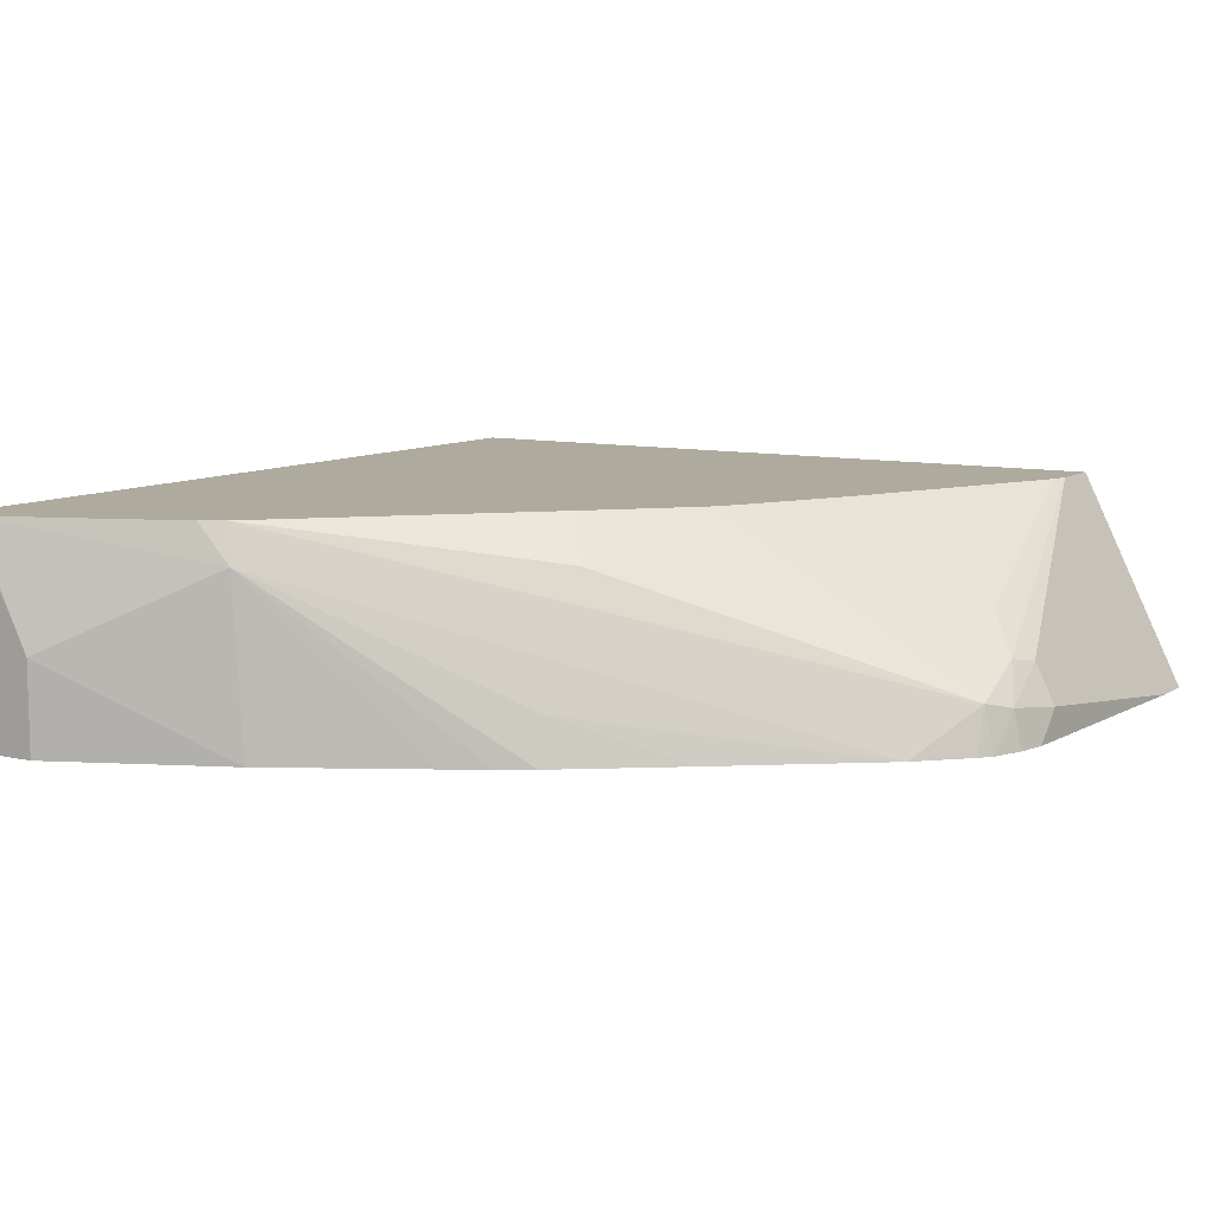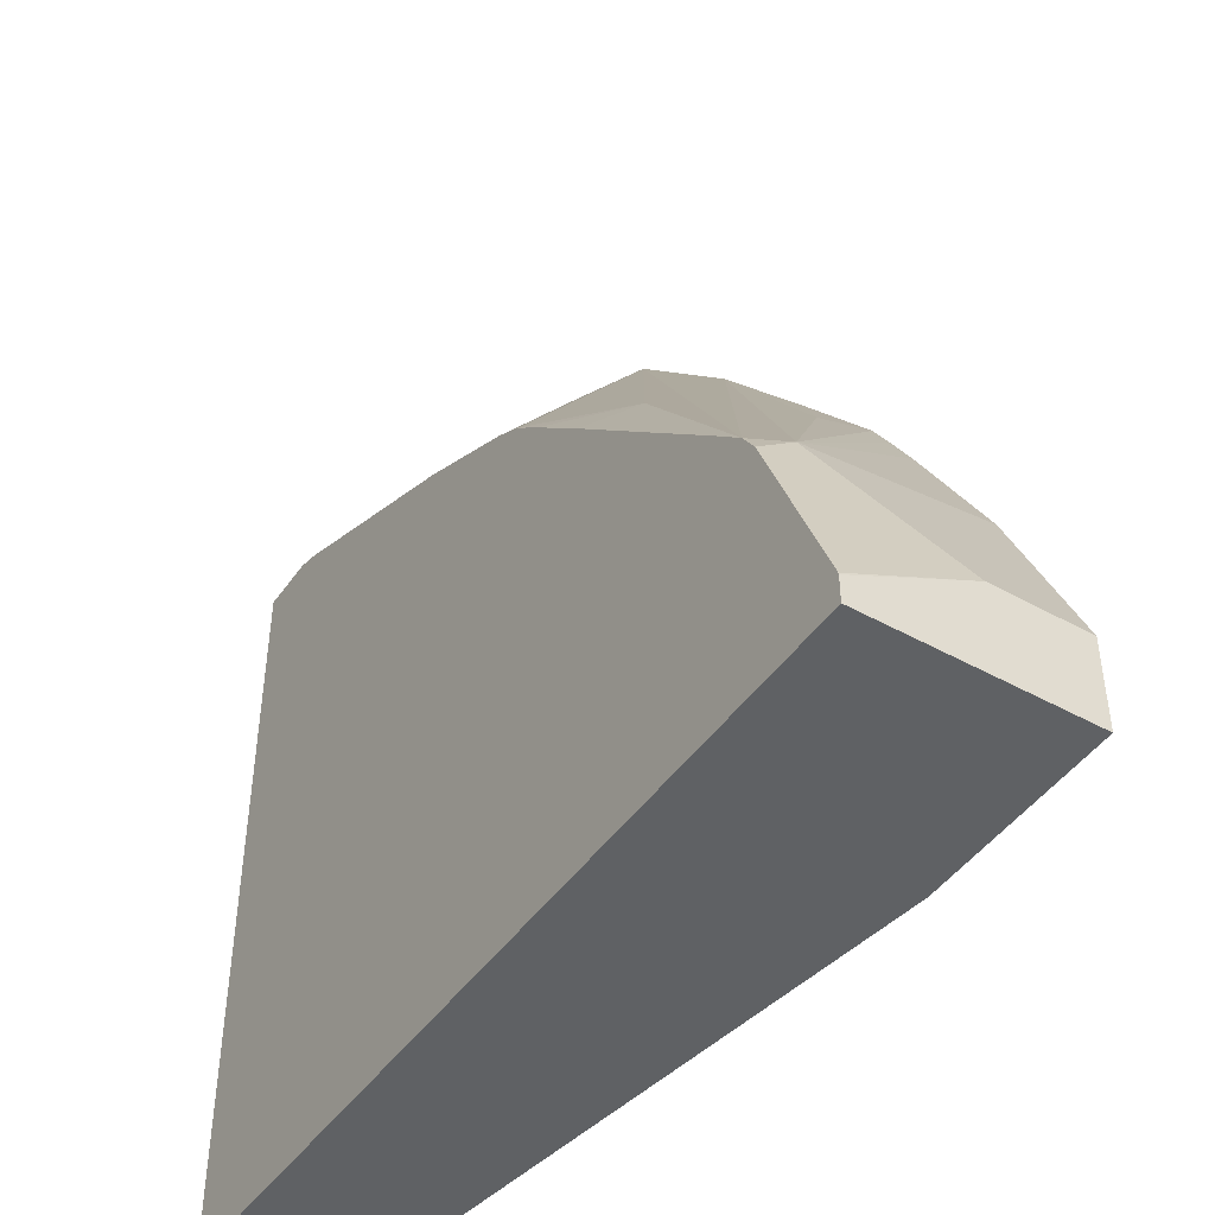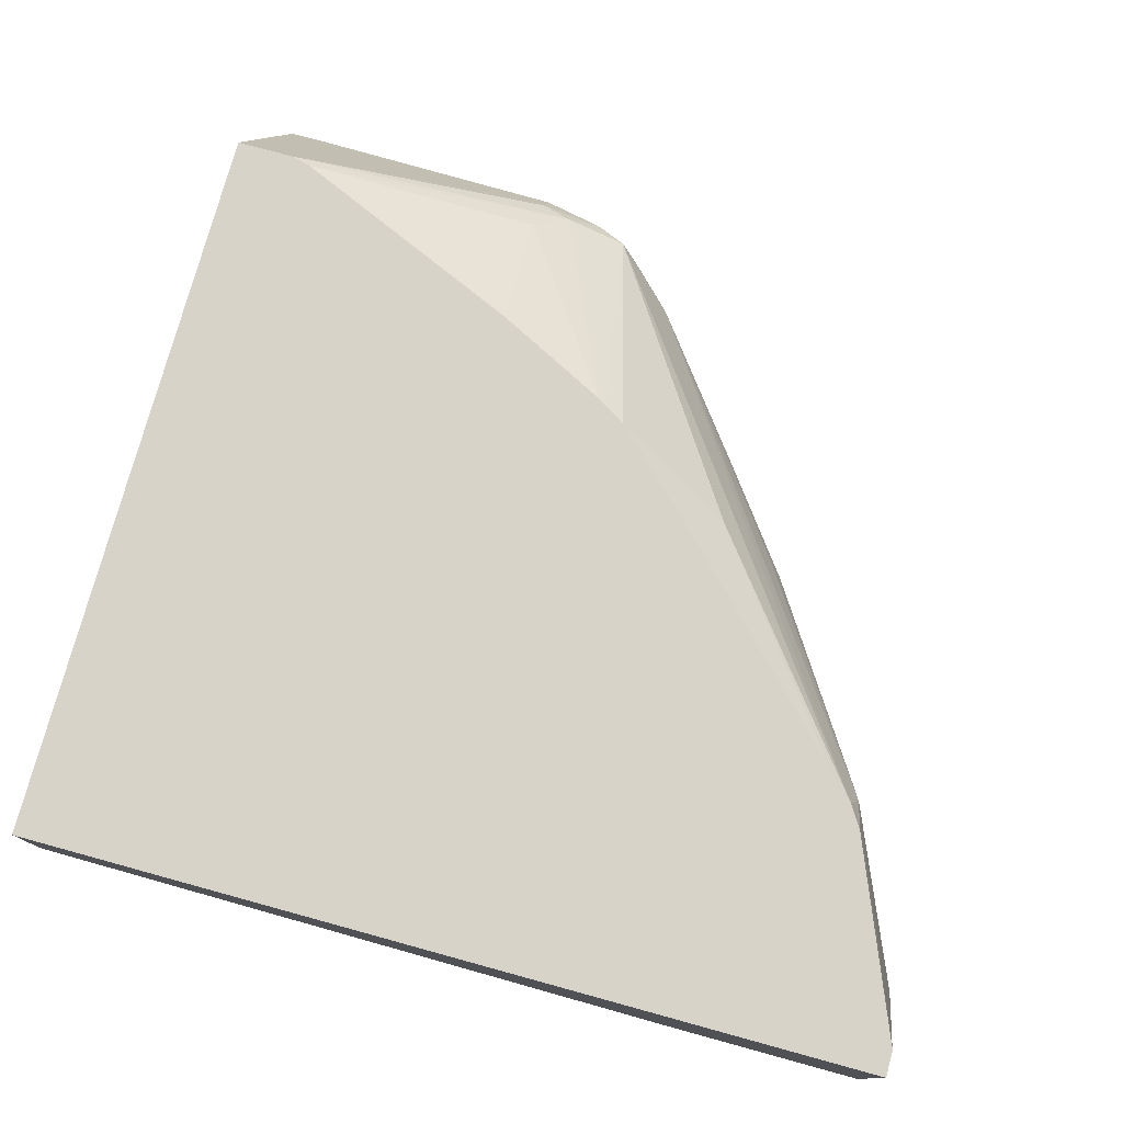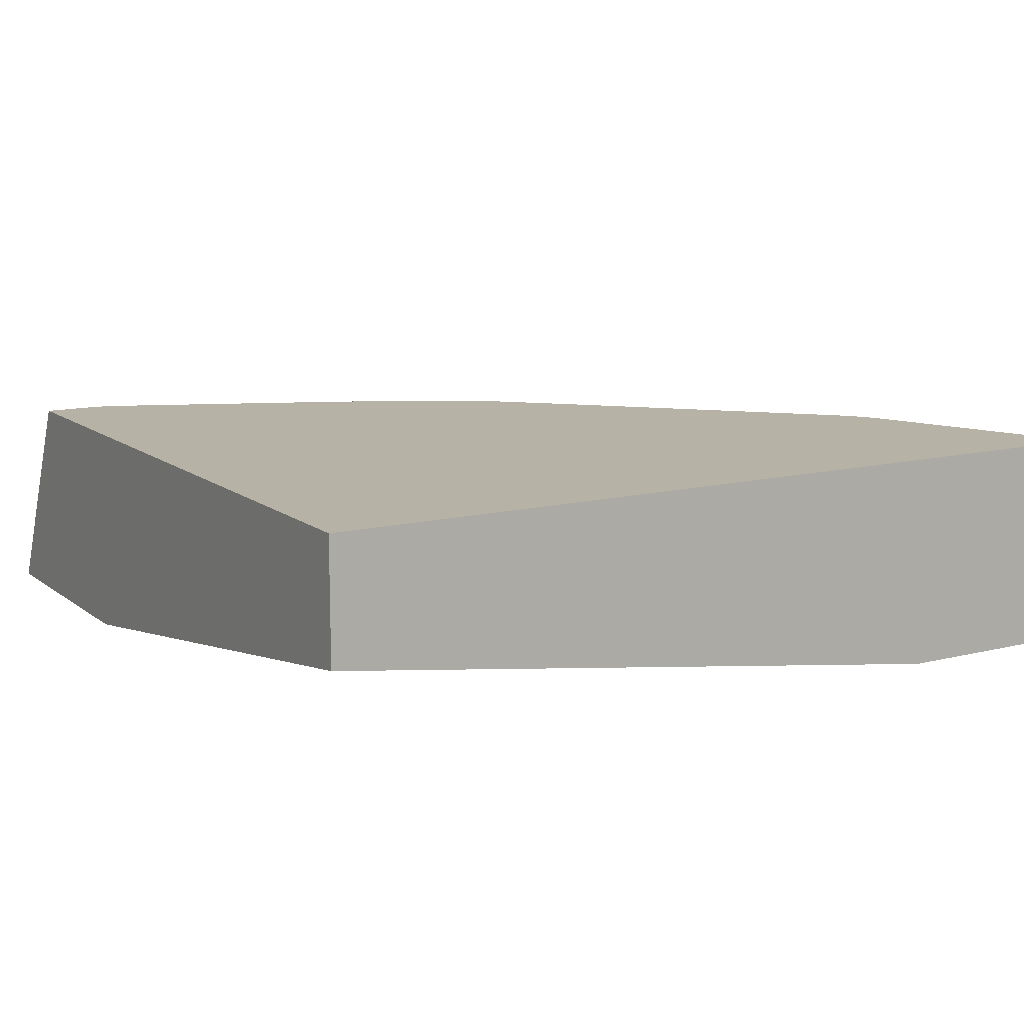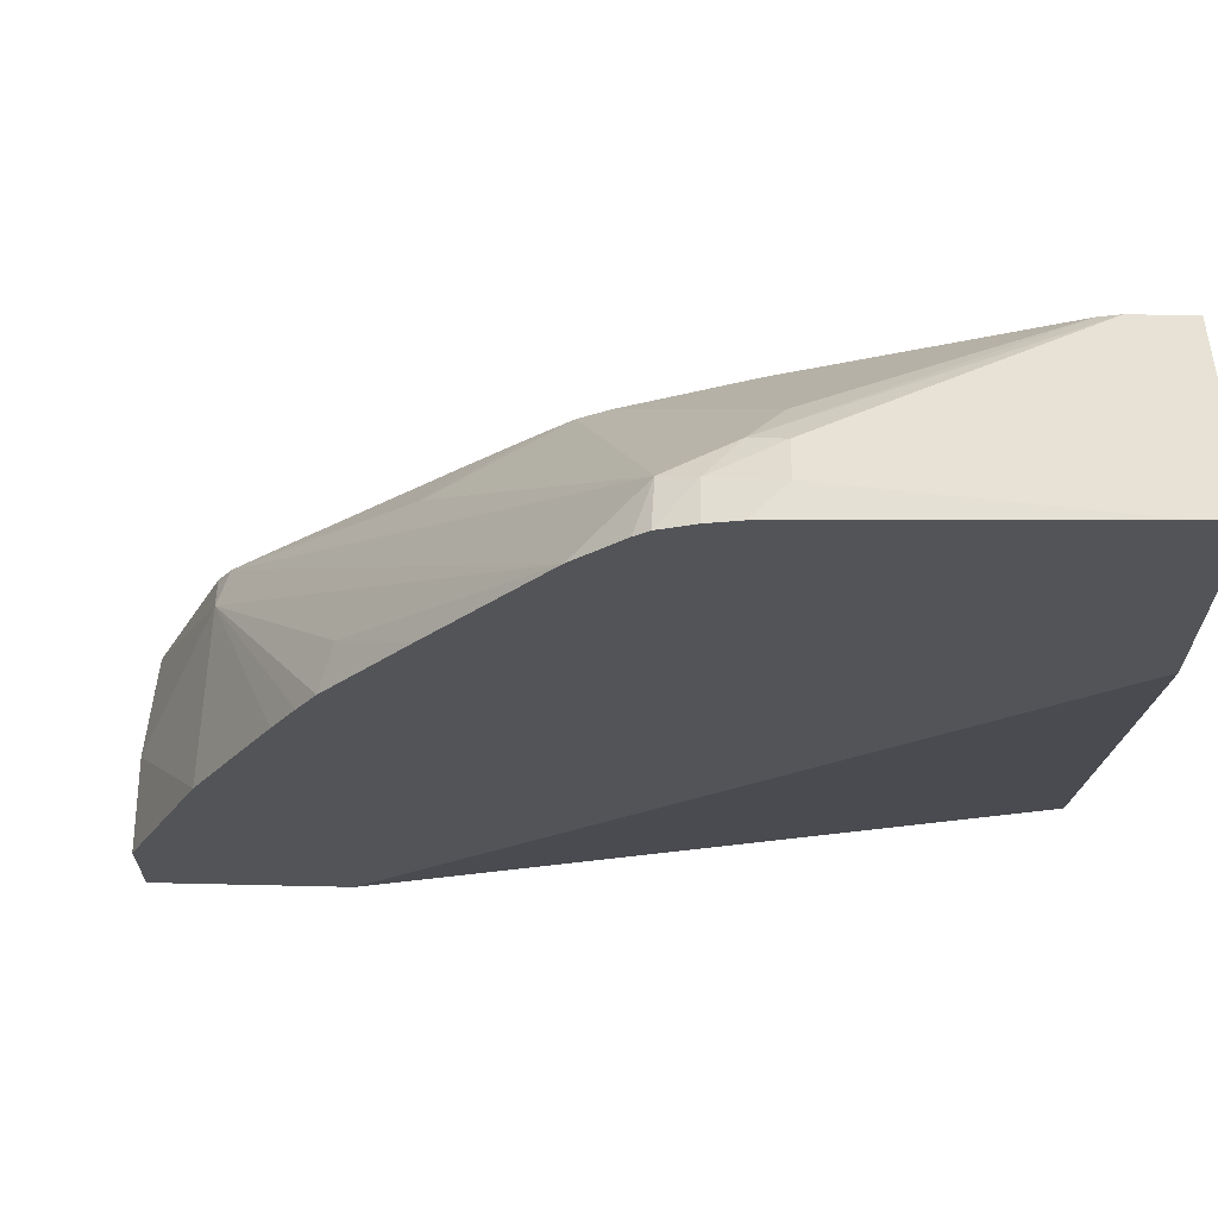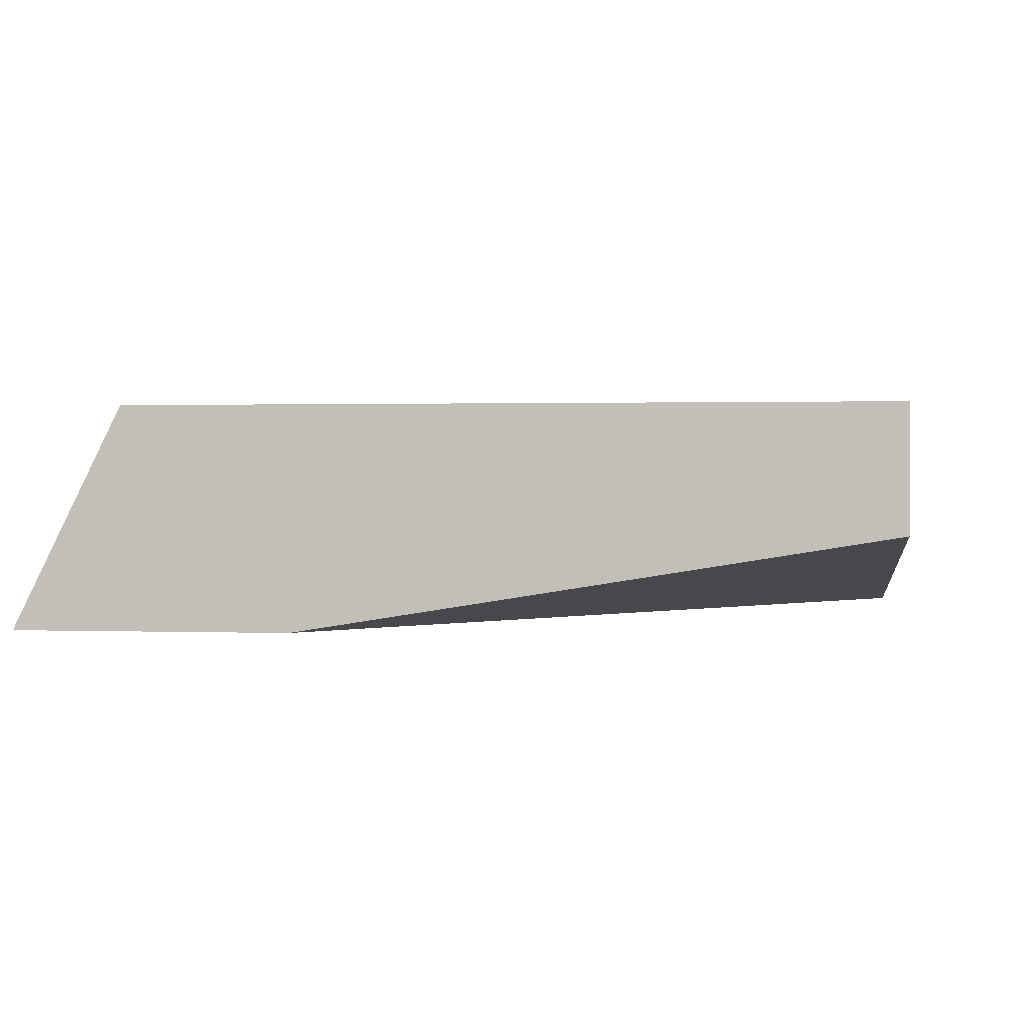
<metadata>
{"format":"obj","ext":"obj","renderer":"f3d","projection":"perspective","resolution":1024,"background":"white","views":[{"elev":9.2,"azim":121.5,"up":"+Z"},{"elev":-45.4,"azim":57.2,"up":"+Y"},{"elev":77.0,"azim":15.3,"up":"+Z"},{"elev":12.2,"azim":-30.6,"up":"+Z"},{"elev":66.8,"azim":-178.7,"up":"+Y"},{"elev":0.9,"azim":-82.0,"up":"+Z"}]}
</metadata>
<code>
v 0.02241 0.01238 0.04134
v 0.02241 0.2627 0.04134
v 0.02241 0.01238 5.7e-07
v 0.3148 0.01238 0.04134
v 0.04199 0.2627 0.04134
v 0.126 0.2939 -0.02099
v 0.02241 0.2943 -0.02191
v 0.02241 0.2072 -0.03158
v 0.2487 0.01238 -0.03158
v 0.3148 0.01238 -0.03158
v 0.3148 0.021 0.04134
v 0.04854 0.261 0.04134
v 0.1365 0.2834 -0.005247
v 0.126 0.2868 -0.006996
v 0.1155 0.2886 -0.01049
v 0.1469 0.2886 -0.01836
v 0.1366 0.2939 -0.03158
v 0.03689 0.2991 -0.03158
v 0.02241 0.2991 -0.03158
v 0.3148 0.042 -0.03158
v 0.3148 0.042 5.7e-07
v 0.3147 0.02173 0.04134
v 0.1292 0.2256 0.04134
v 0.126 0.2729 0.007868
v 0.1679 0.206 0.04134
v 0.1706 0.2043 0.04134
v 0.1575 0.2834 -0.01574
v 0.1469 0.2915 -0.03158
v 0.1581 0.2872 -0.03158
v 0.2881 0.1028 -0.03158
v 0.3078 0.05598 0.00699
v 0.2869 0.09798 0.02798
v 0.2883 0.08672 0.04134
v 0.1784 0.1994 0.04134
v 0.2204 0.1784 0.02623
v 0.2834 0.09447 0.04134
v 0.1785 0.2676 -0.03158
v 0.1626 0.2835 -0.03158
v 0.2603 0.1533 -0.03158
v 0.2519 0.1679 -0.03158
v 0.2452 0.179 -0.03158
v 0.2414 0.1784 -0.01574
v 0.1896 0.1887 0.04134
v 0.2103 0.1683 0.04134
v 0.273 0.1051 0.04134
v 0.2169 0.217 -0.03158
f 13 26 27
f 13 27 16
f 21 30 31
f 16 27 29
f 16 29 28
f 20 30 21
f 16 28 17
f 13 25 26
f 12 23 24
f 13 16 14
f 12 24 13
f 11 21 22
f 8 10 9
f 8 20 10
f 8 30 20
f 8 39 30
f 22 31 32
f 8 40 39
f 13 24 25
f 22 32 33
f 32 39 40
f 26 34 27
f 8 41 40
f 41 46 42
f 37 42 46
f 35 45 36
f 35 44 45
f 35 43 44
f 34 43 35
f 32 37 36
f 32 42 37
f 32 41 42
f 32 40 41
f 32 36 33
f 30 32 31
f 30 39 32
f 27 38 29
f 27 37 38
f 27 36 37
f 27 35 36
f 27 34 35
f 23 25 24
f 8 46 41
f 21 31 22
f 8 38 37
f 1 23 12
f 1 25 23
f 1 26 25
f 1 34 26
f 1 43 34
f 1 44 43
f 1 45 44
f 8 37 46
f 1 33 36
f 1 22 33
f 1 11 22
f 1 4 11
f 1 10 4
f 1 9 10
f 1 3 9
f 1 8 3
f 1 19 8
f 1 7 19
f 1 2 7
f 1 12 5
f 1 5 2
f 1 36 45
f 2 6 7
f 2 5 6
f 8 29 38
f 8 28 29
f 8 17 28
f 8 18 17
f 8 19 18
f 6 18 19
f 6 17 18
f 6 16 17
f 6 19 7
f 6 15 14
f 6 14 16
f 4 10 20
f 4 20 21
f 4 21 11
f 3 8 9
f 5 13 14
f 5 14 15
f 5 15 6
f 5 12 13

</code>
